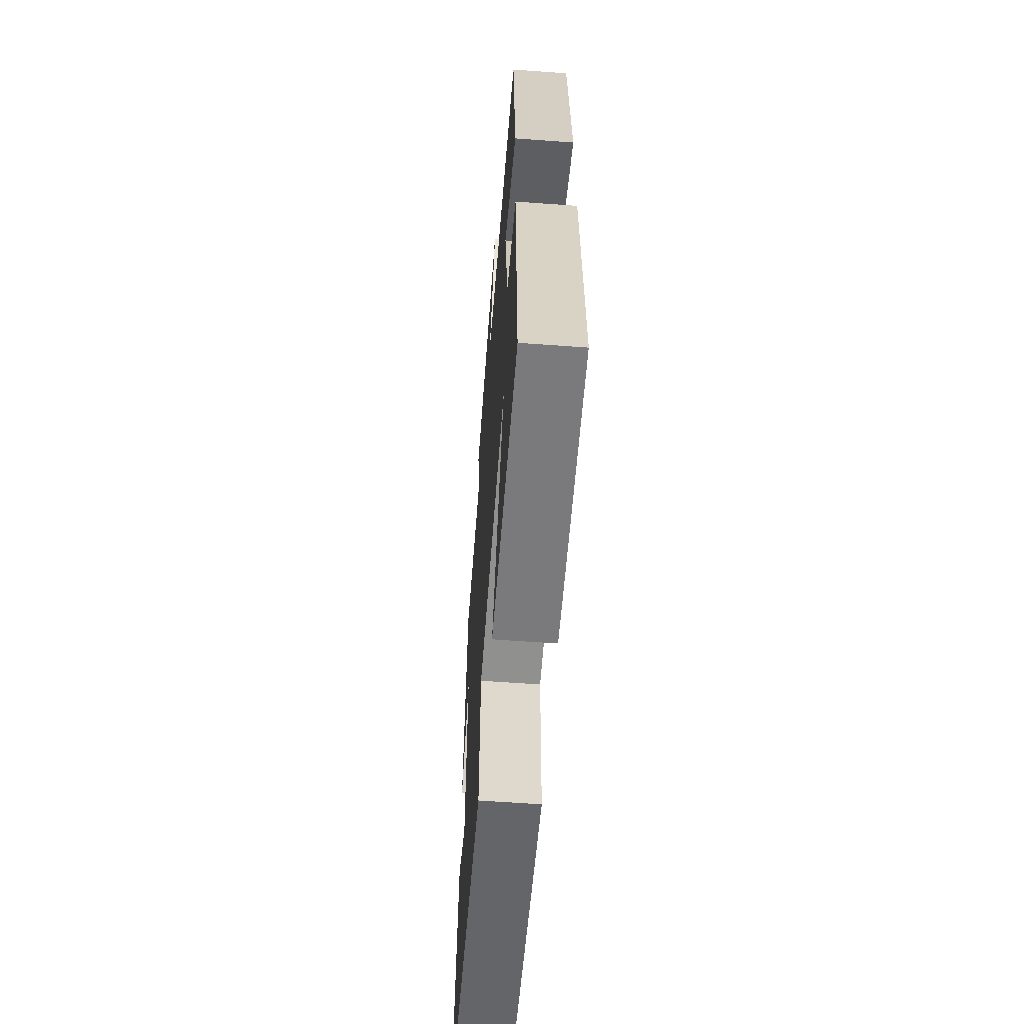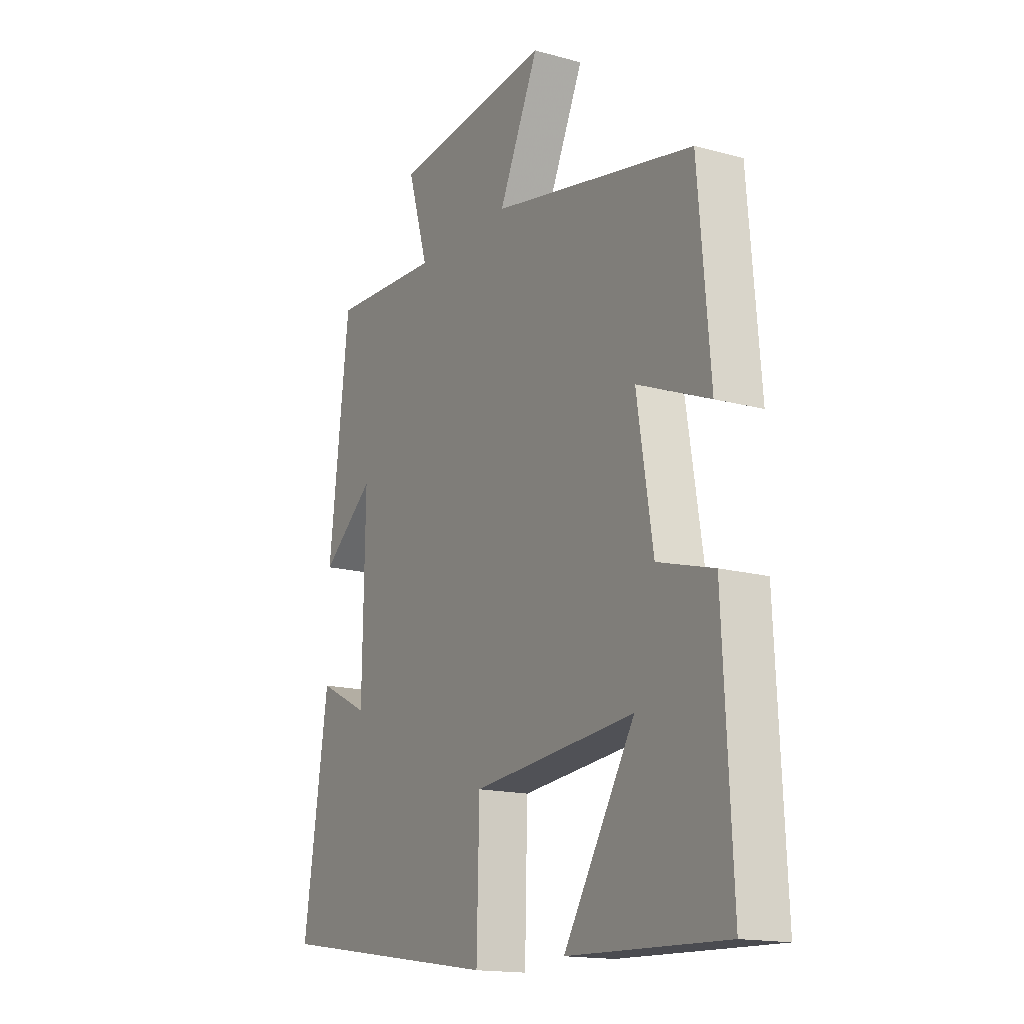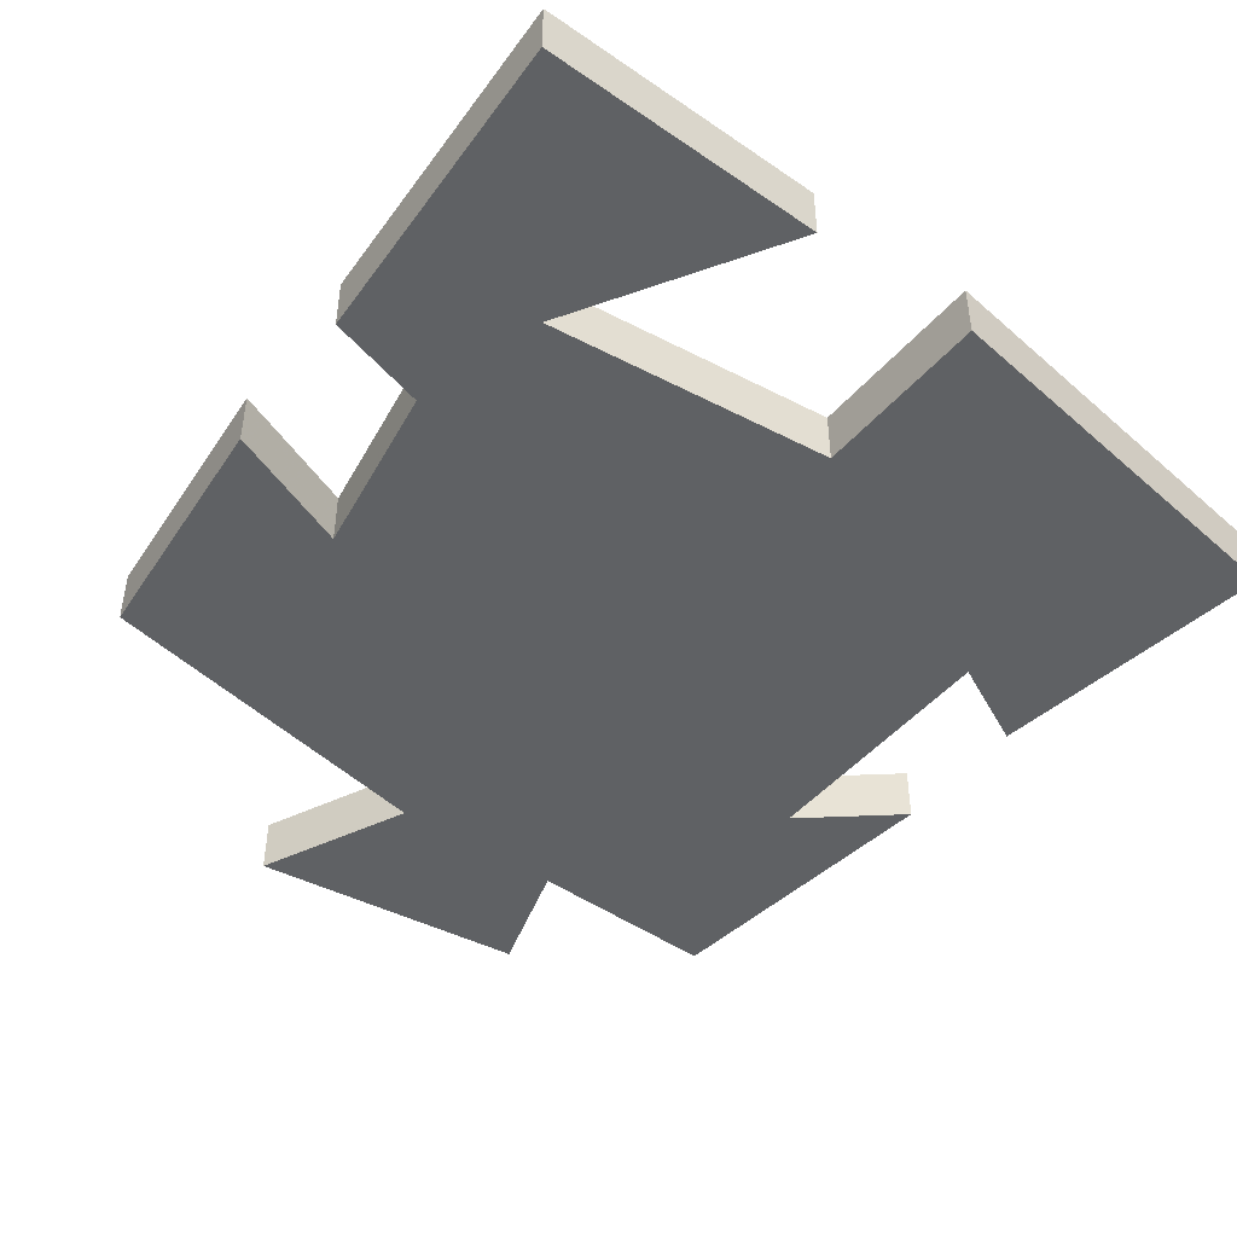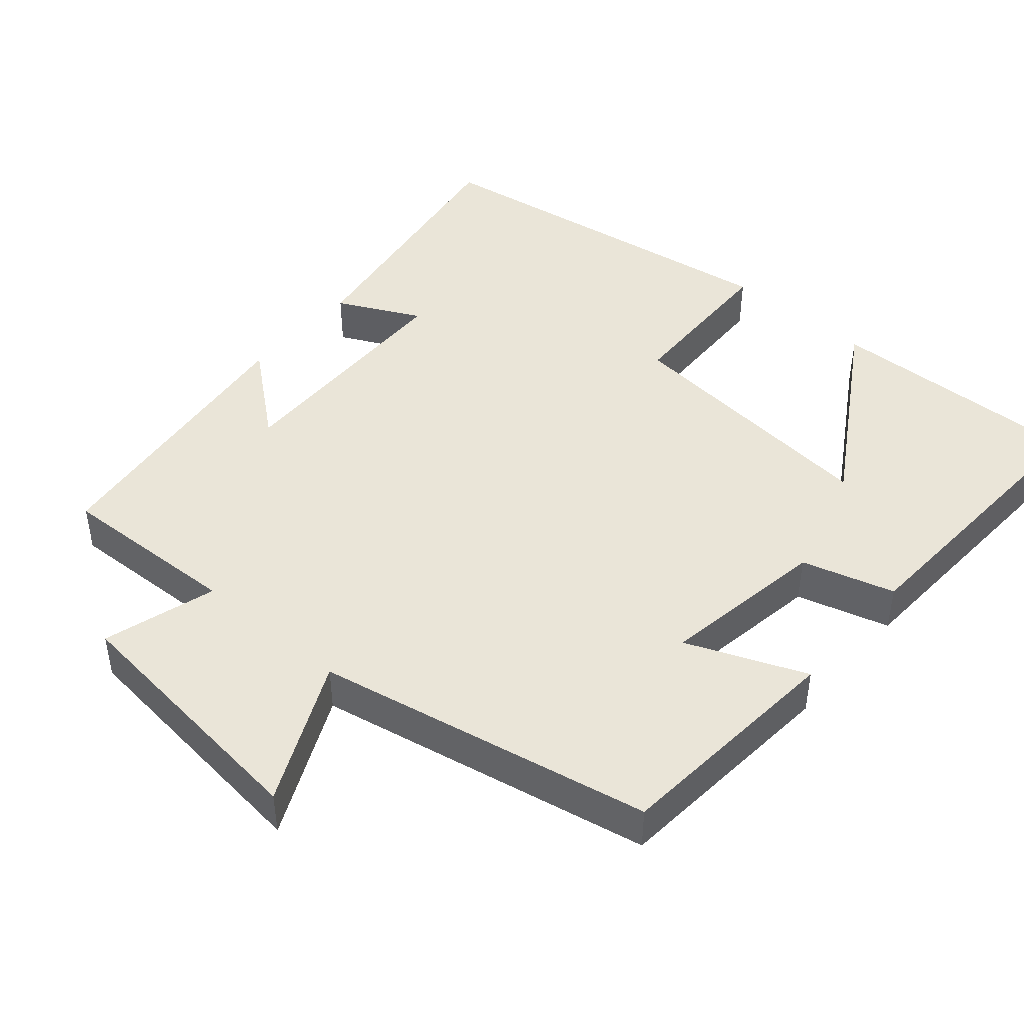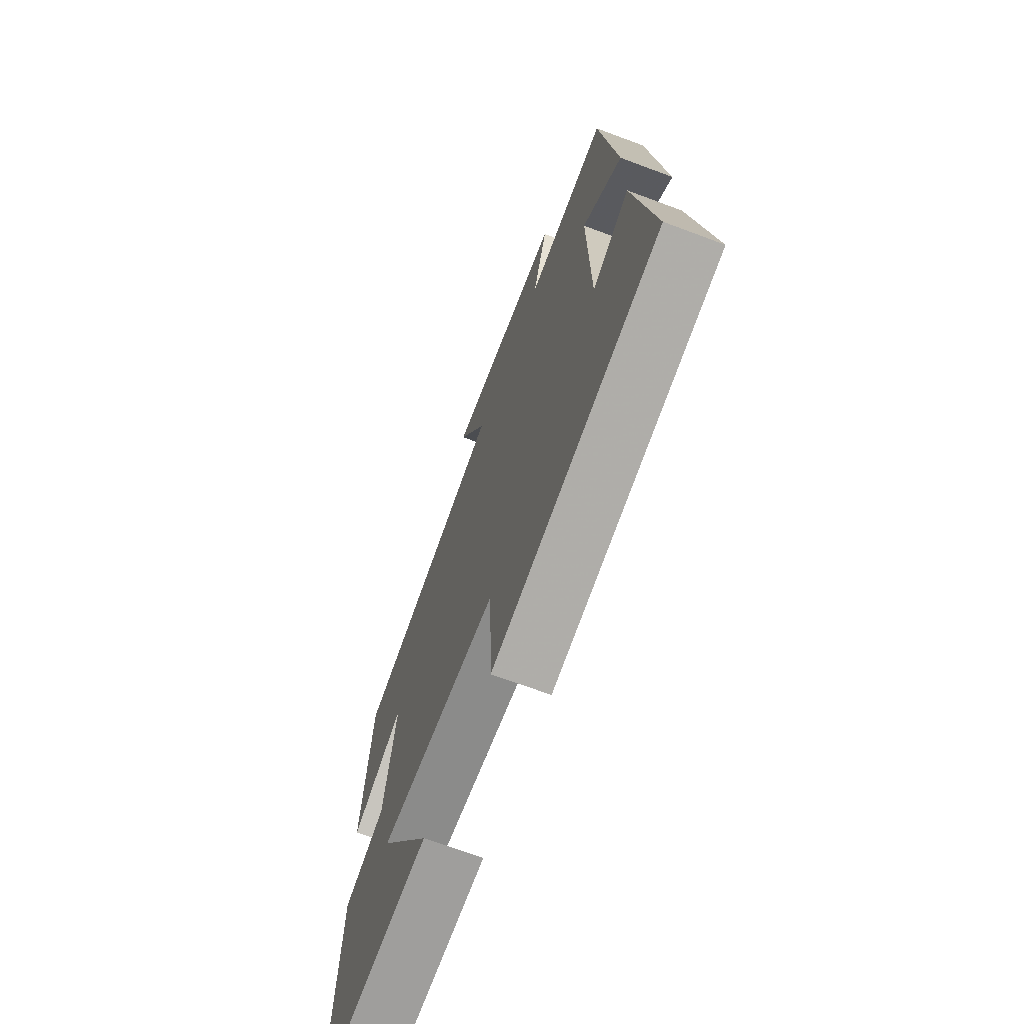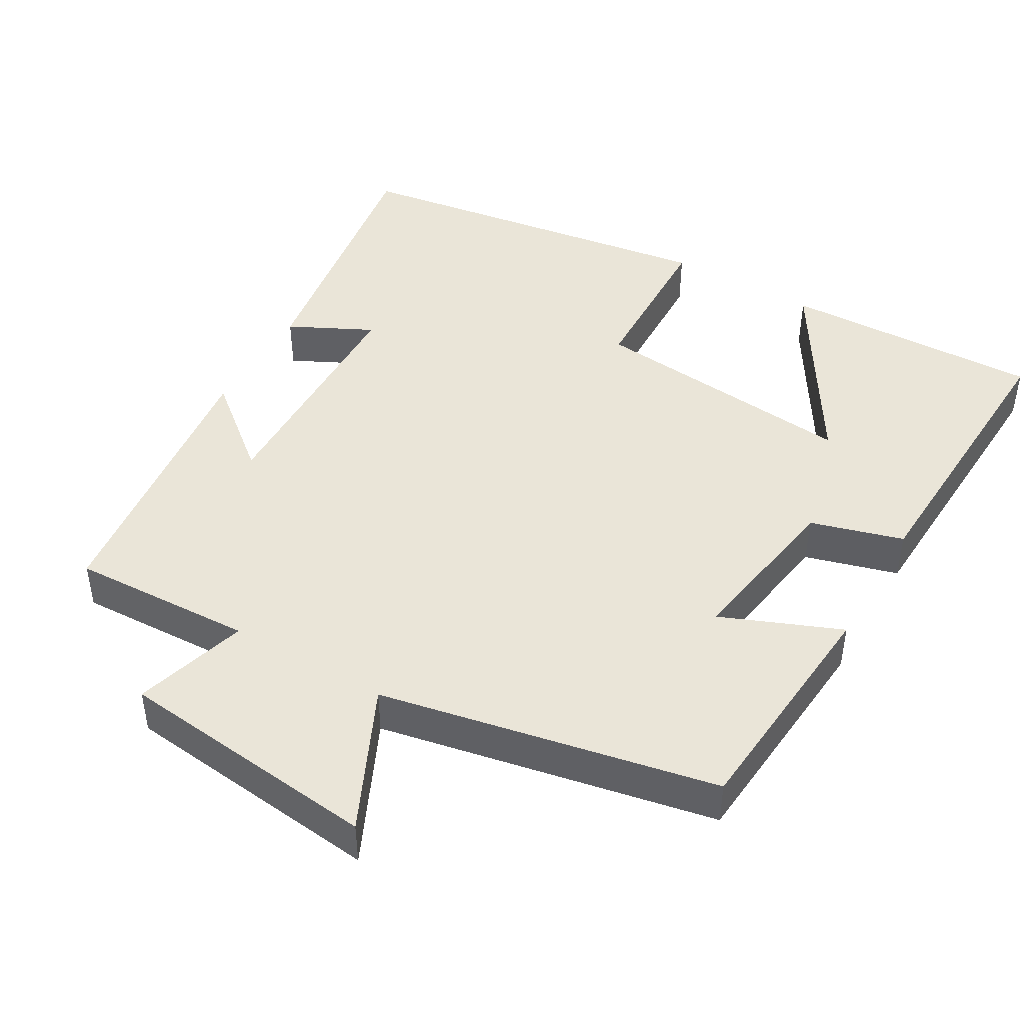
<metadata>
{"format":"obj","ext":"obj","renderer":"f3d","projection":"perspective","resolution":1024,"background":"white","views":[{"elev":-60.0,"azim":85.7,"up":"+Z"},{"elev":-15.9,"azim":60.3,"up":"+Z"},{"elev":-45.9,"azim":143.5,"up":"+Y"},{"elev":45.1,"azim":40.7,"up":"+Y"},{"elev":-69.2,"azim":-110.5,"up":"+Z"},{"elev":45.2,"azim":30.0,"up":"+Y"}]}
</metadata>
<code>
v -0.454 0.07 0.51
v -0.206 0.07 0.5
v -0.252 0.07 0.654
v 0.106 0.07 0.694
v 0.016 0.07 0.5
v 0.473 0.07 0.41
v 0.5 0.07 0.09
v 0.338 0.07 0.156
v 0.374 0.07 -0.07
v 0.5 0.07 -0.106
v 0.52 0.07 -0.511
v 0.166 0.07 -0.5
v 0.326 0.07 -0.238
v -0.04 0.07 -0.274
v -0.046 0.07 -0.5
v -0.556 0.07 -0.424
v -0.5 0.07 -0.057
v -0.387 0.07 -0.113
v -0.381 0.07 0.219
v -0.5 0.07 0.121
v -0.454 0 0.51
v -0.206 0 0.5
v -0.252 0 0.654
v 0.106 0 0.694
v 0.016 0 0.5
v 0.473 0 0.41
v 0.5 0 0.09
v 0.338 0 0.156
v 0.374 0 -0.07
v 0.5 0 -0.106
v 0.52 0 -0.511
v 0.166 0 -0.5
v 0.326 0 -0.238
v -0.04 0 -0.274
v -0.046 0 -0.5
v -0.556 0 -0.424
v -0.5 0 -0.057
v -0.387 0 -0.113
v -0.381 0 0.219
v -0.5 0 0.121
f 19 20 1 2
f 18 19 2
f 15 16 17 18
f 14 15 18 2
f 13 14 2
f 10 11 12 13
f 9 10 13
f 8 9 13 2
f 5 6 7 8
f 5 8 2 3
f 3 4 5
f 22 21 40 39
f 22 39 38
f 38 37 36 35
f 22 38 35 34
f 22 34 33
f 33 32 31 30
f 33 30 29
f 22 33 29 28
f 28 27 26 25
f 23 22 28 25
f 25 24 23
f 1 21 22 2
f 2 22 23 3
f 3 23 24 4
f 4 24 25 5
f 5 25 26 6
f 6 26 27 7
f 7 27 28 8
f 8 28 29 9
f 9 29 30 10
f 10 30 31 11
f 11 31 32 12
f 12 32 33 13
f 13 33 34 14
f 14 34 35 15
f 15 35 36 16
f 16 36 37 17
f 17 37 38 18
f 18 38 39 19
f 19 39 40 20
f 20 40 21 1

</code>
